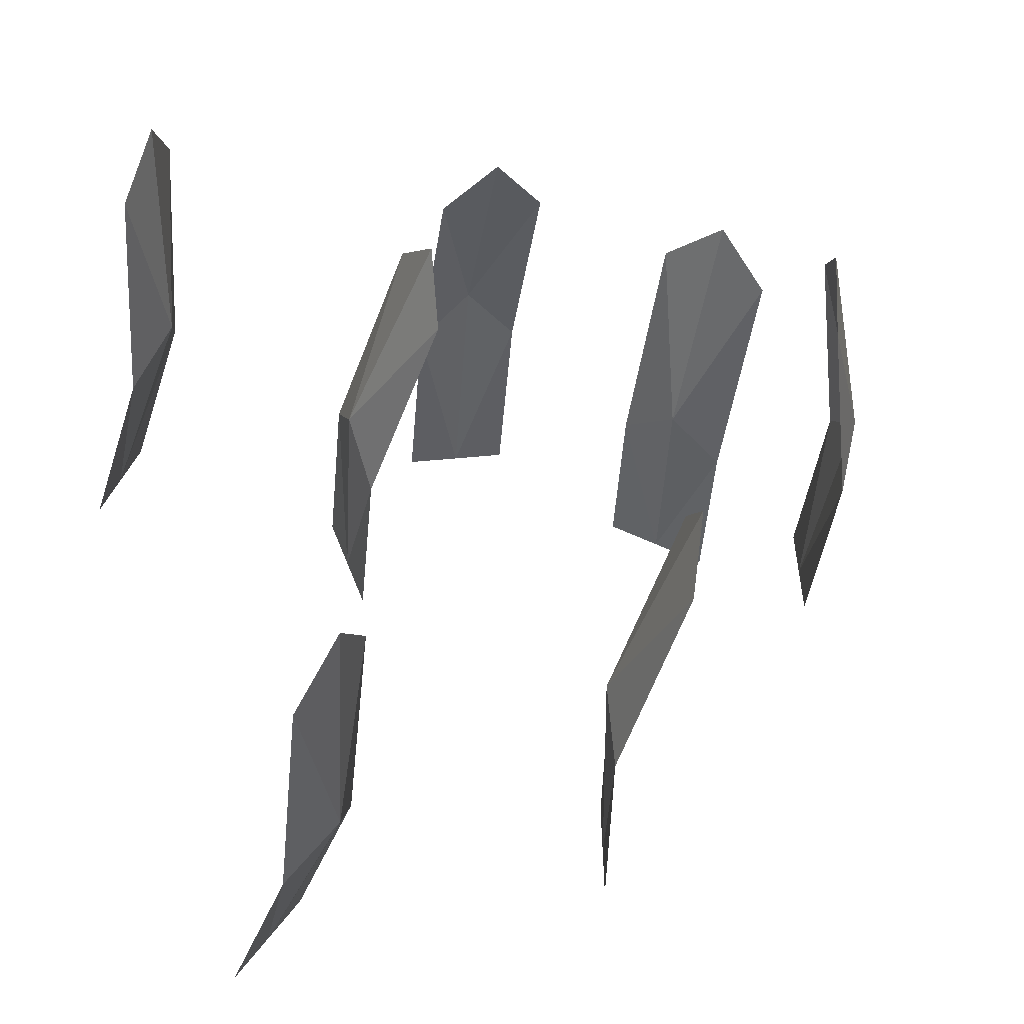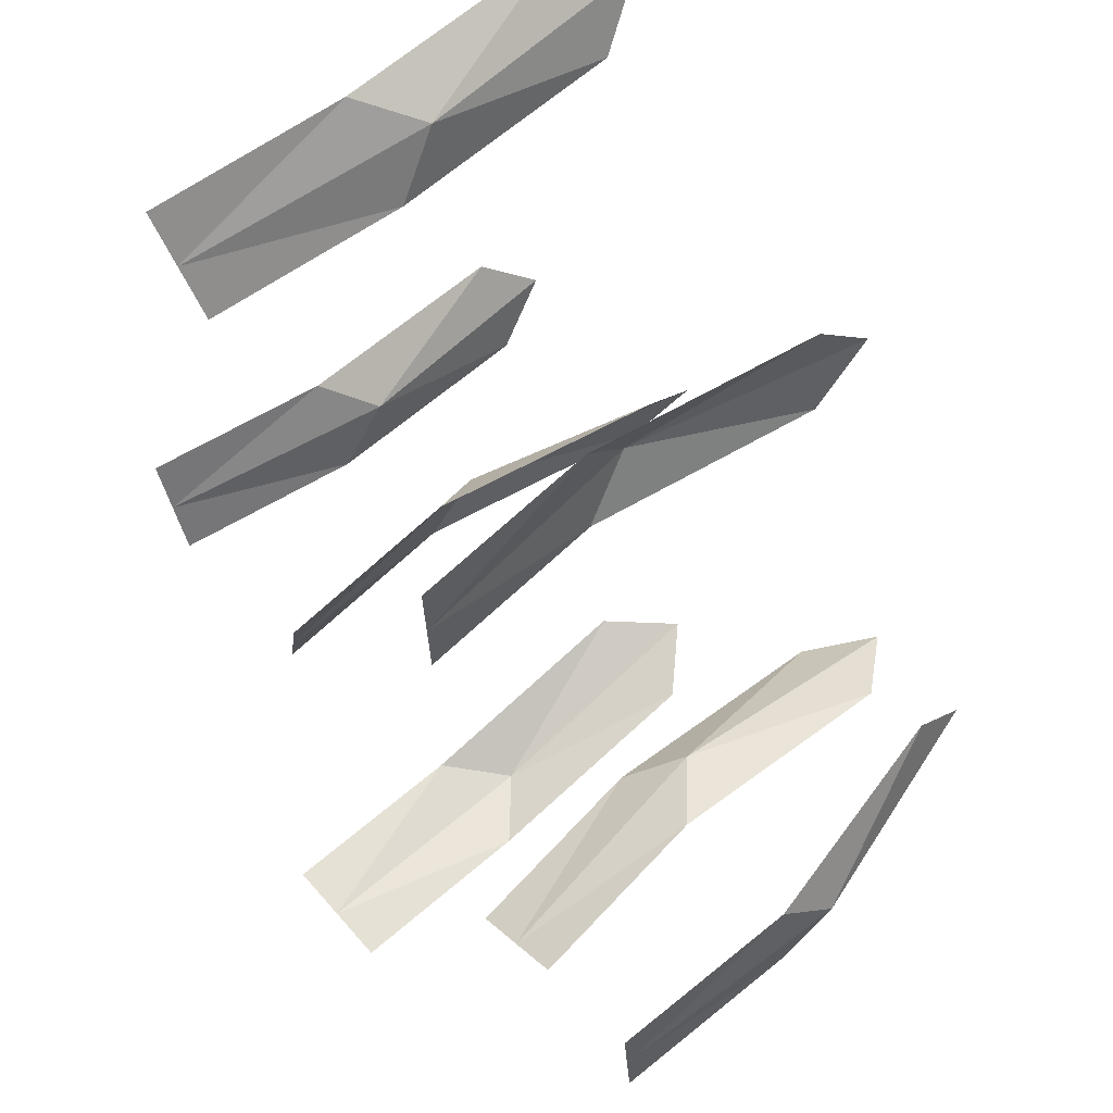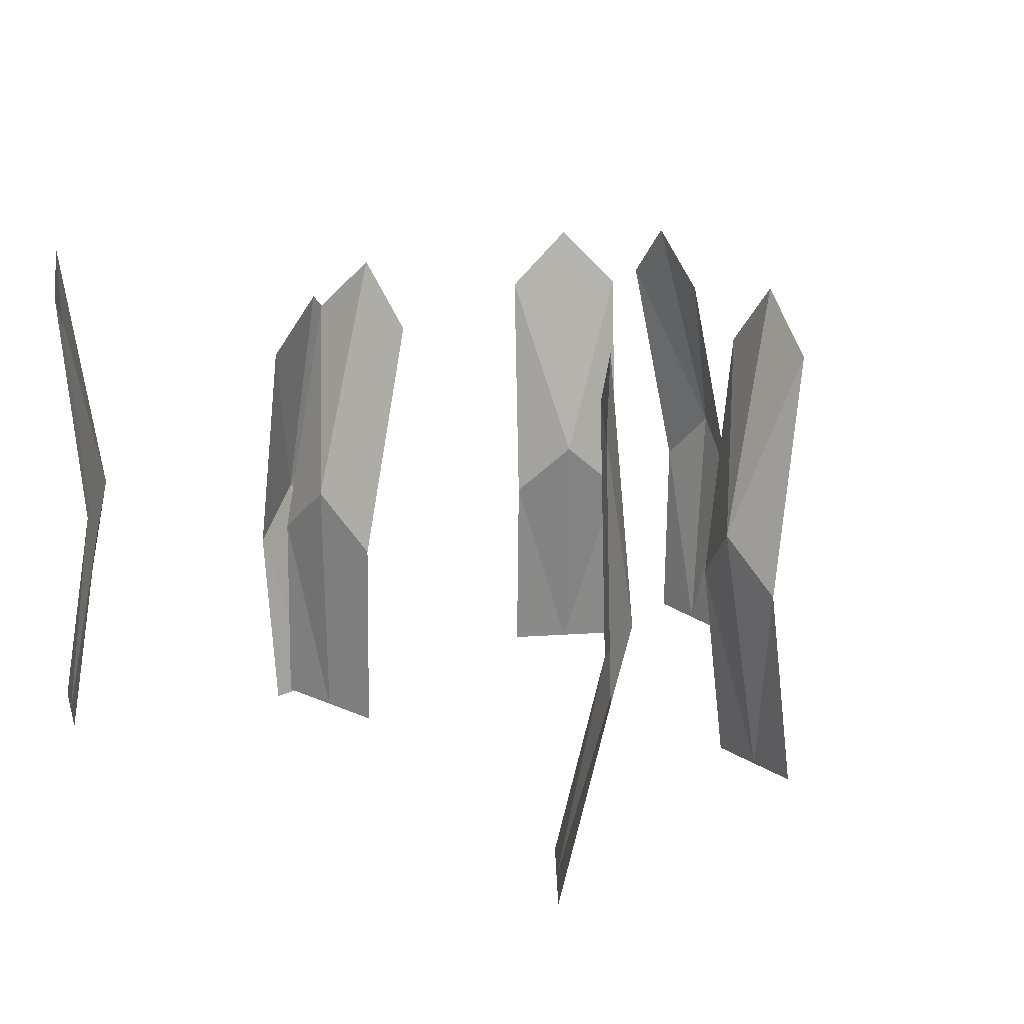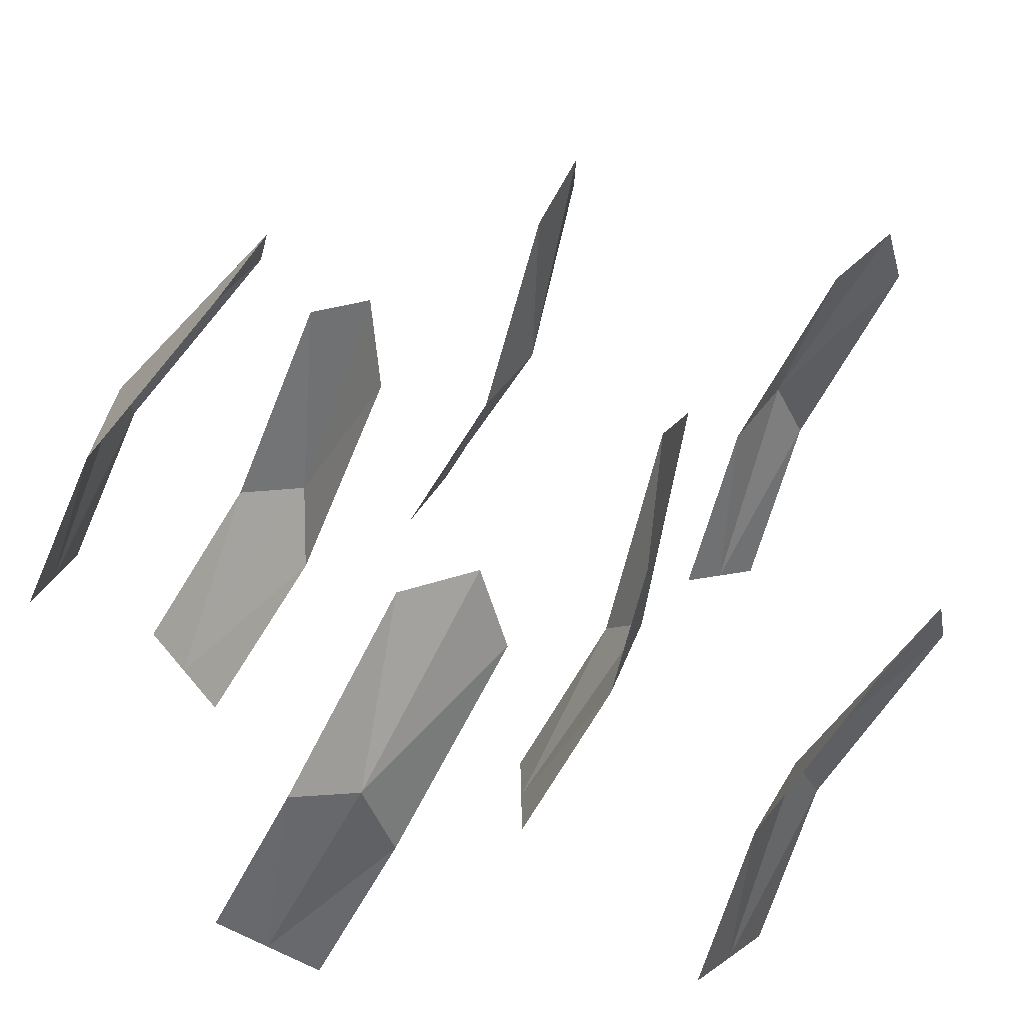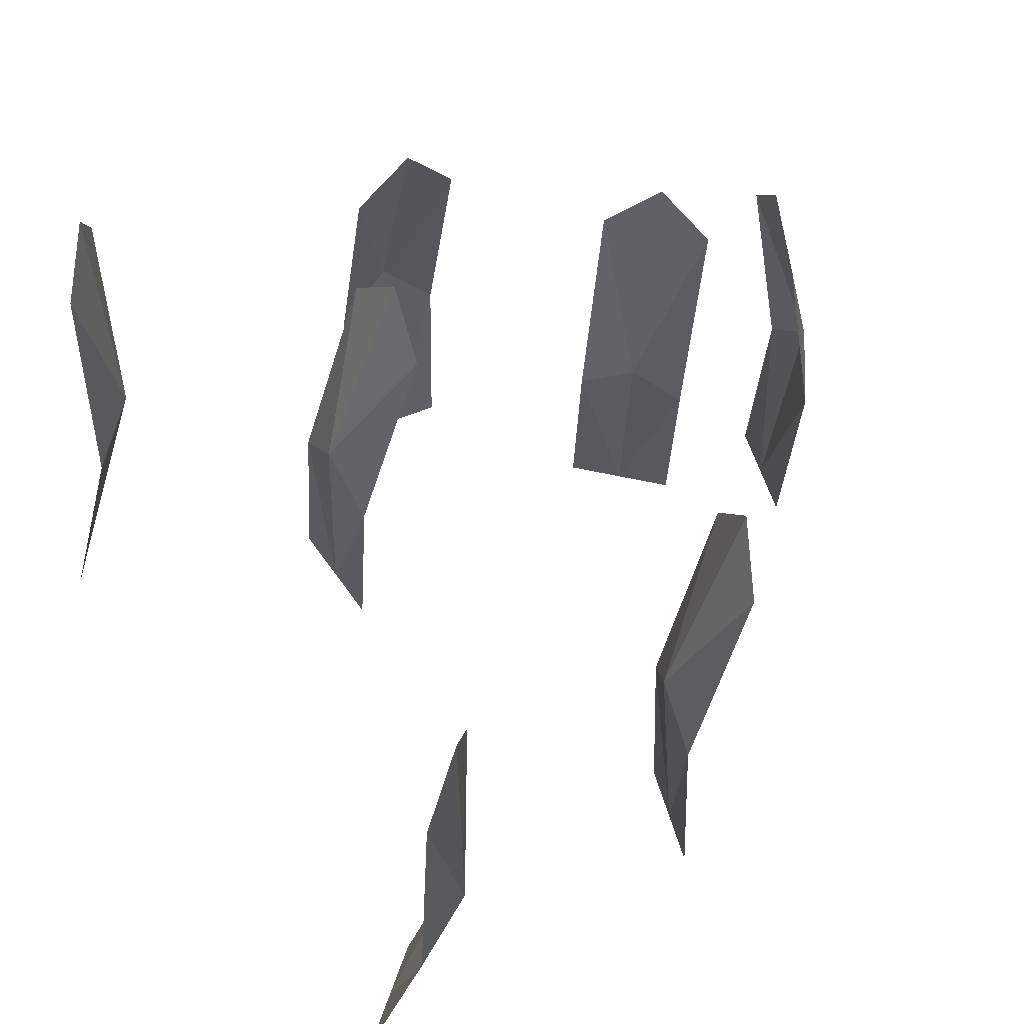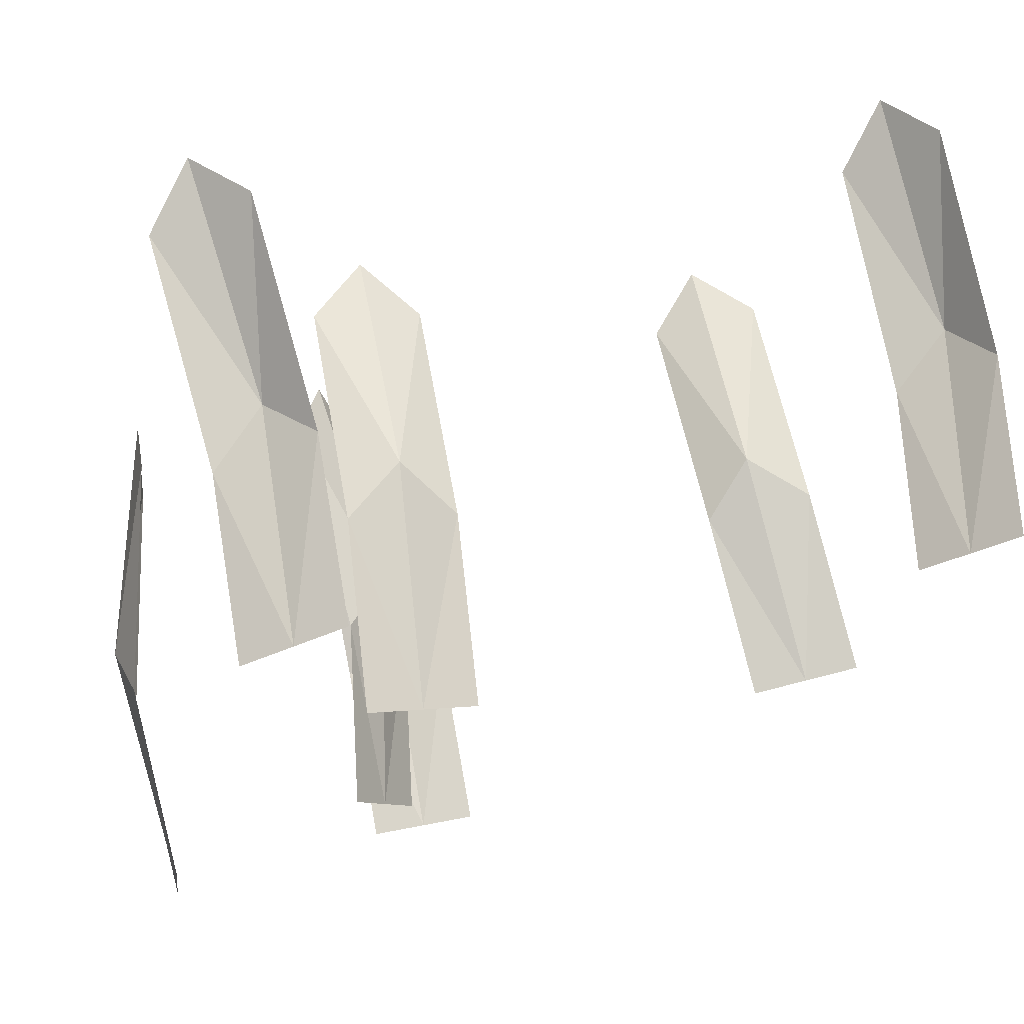
<metadata>
{"format":"obj","ext":"obj","renderer":"f3d","projection":"perspective","resolution":1024,"background":"white","views":[{"elev":56.7,"azim":-16.3,"up":"+Y"},{"elev":77.9,"azim":40.5,"up":"+Z"},{"elev":30.9,"azim":-48.8,"up":"+Y"},{"elev":-64.1,"azim":146.0,"up":"+Z"},{"elev":64.7,"azim":-30.5,"up":"+Y"},{"elev":-7.9,"azim":-102.4,"up":"+Y"}]}
</metadata>
<code>
o Plane.024_Plane.015
v -6.841 5.309 7.932
v -6.98 4.788 7.983
v -6.851 5.298 7.791
v -6.989 4.777 7.842
v -6.827 5.375 7.854
v -6.95 5.031 7.962
v -6.985 4.783 7.912
v -6.96 5.02 7.821
v -6.958 5.094 7.886
v -6.742 5.112 7.581
v -6.819 4.578 7.63
v -6.602 5.093 7.594
v -6.68 4.559 7.643
v -6.661 5.176 7.581
v -6.782 4.814 7.574
v -6.75 4.569 7.637
v -6.642 4.795 7.587
v -6.701 4.868 7.554
v -6.281 5.172 7.872
v -6.309 4.64 7.967
v -6.315 5.198 8.007
v -6.343 4.666 8.102
v -6.294 5.259 7.927
v -6.264 4.879 7.933
v -6.326 4.653 8.035
v -6.297 4.905 8.068
v -6.257 4.957 7.994
v -7.06 5.472 8.44
v -7.183 4.946 8.484
v -7.163 5.504 8.532
v -7.286 4.978 8.576
v -7.095 5.56 8.48
v -7.105 5.179 8.49
v -7.234 4.962 8.53
v -7.208 5.211 8.582
v -7.129 5.257 8.547
v -6.389 5.208 7.915
v -6.47 4.678 7.992
v -6.494 5.21 7.82
v -6.575 4.68 7.896
v -6.431 5.282 7.858
v -6.456 4.923 7.982
v -6.523 4.679 7.944
v -6.561 4.925 7.887
v -6.512 4.993 7.94
v -6.673 5.377 8.443
v -6.796 4.859 8.543
v -6.637 5.342 8.311
v -6.76 4.825 8.411
v -6.638 5.431 8.363
v -6.773 5.097 8.488
v -6.778 4.842 8.477
v -6.737 5.063 8.356
v -6.759 5.146 8.403
v -7.108 5.33 7.558
v -7.231 4.812 7.658
v -7.186 5.37 7.669
v -7.309 4.853 7.769
v -7.13 5.421 7.599
v -7.148 5.042 7.633
v -7.27 4.833 7.714
v -7.227 5.083 7.744
v -7.156 5.124 7.689
f 7 8 9
f 9 3 5
f 1 9 5
f 6 7 9
f 16 17 18
f 18 12 14
f 10 18 14
f 15 16 18
f 25 26 27
f 27 21 23
f 19 27 23
f 24 25 27
f 34 35 36
f 36 30 32
f 28 36 32
f 33 34 36
f 43 44 45
f 45 39 41
f 37 45 41
f 42 43 45
f 52 53 54
f 54 48 50
f 46 54 50
f 51 52 54
f 61 62 63
f 63 57 59
f 55 63 59
f 60 61 63
f 7 4 8
f 9 8 3
f 1 6 9
f 6 2 7
f 16 13 17
f 18 17 12
f 10 15 18
f 15 11 16
f 25 22 26
f 27 26 21
f 19 24 27
f 24 20 25
f 34 31 35
f 36 35 30
f 28 33 36
f 33 29 34
f 43 40 44
f 45 44 39
f 37 42 45
f 42 38 43
f 52 49 53
f 54 53 48
f 46 51 54
f 51 47 52
f 61 58 62
f 63 62 57
f 55 60 63
f 60 56 61

</code>
